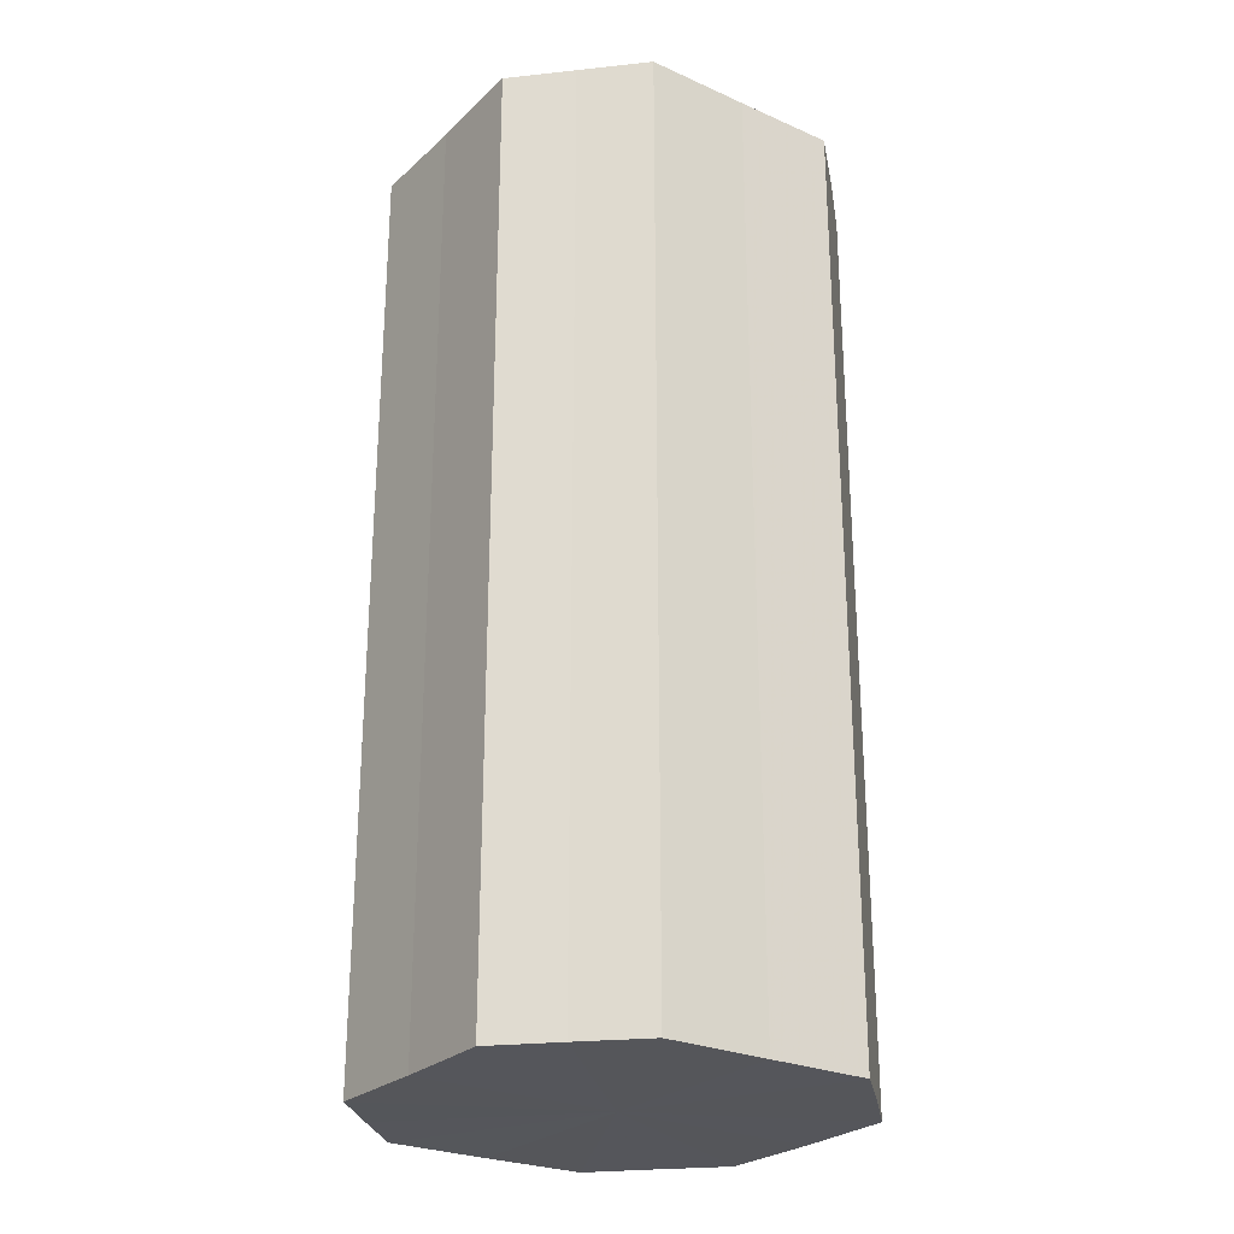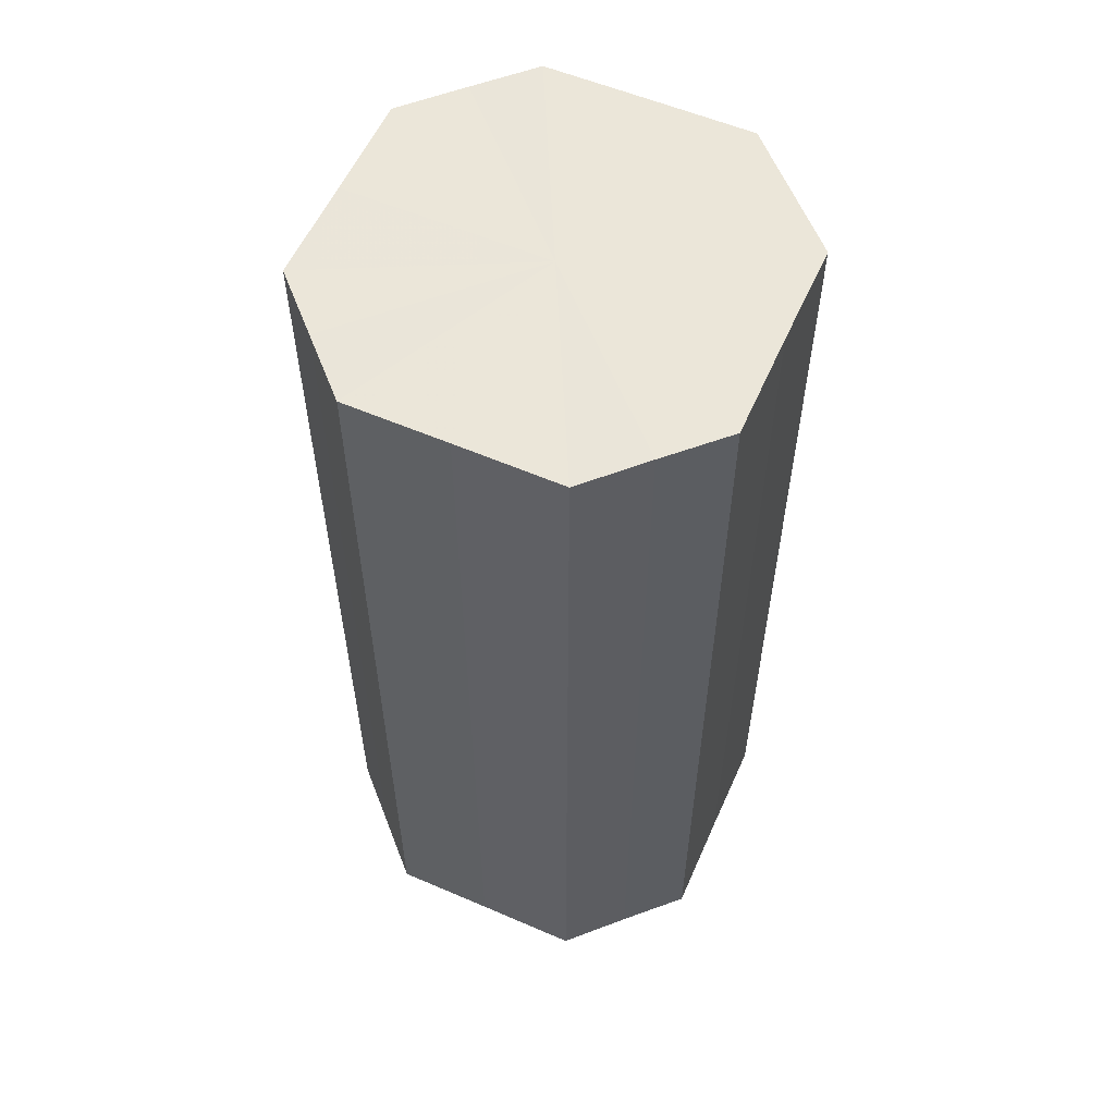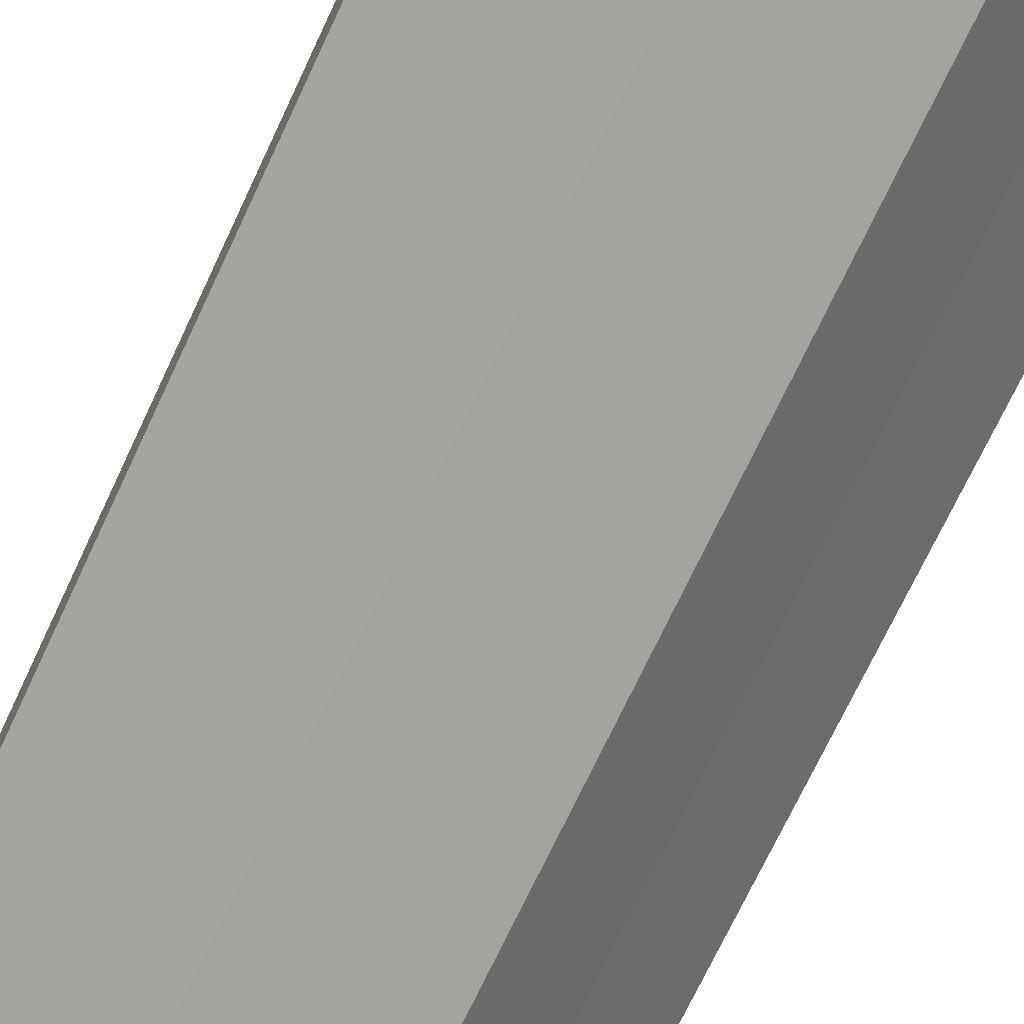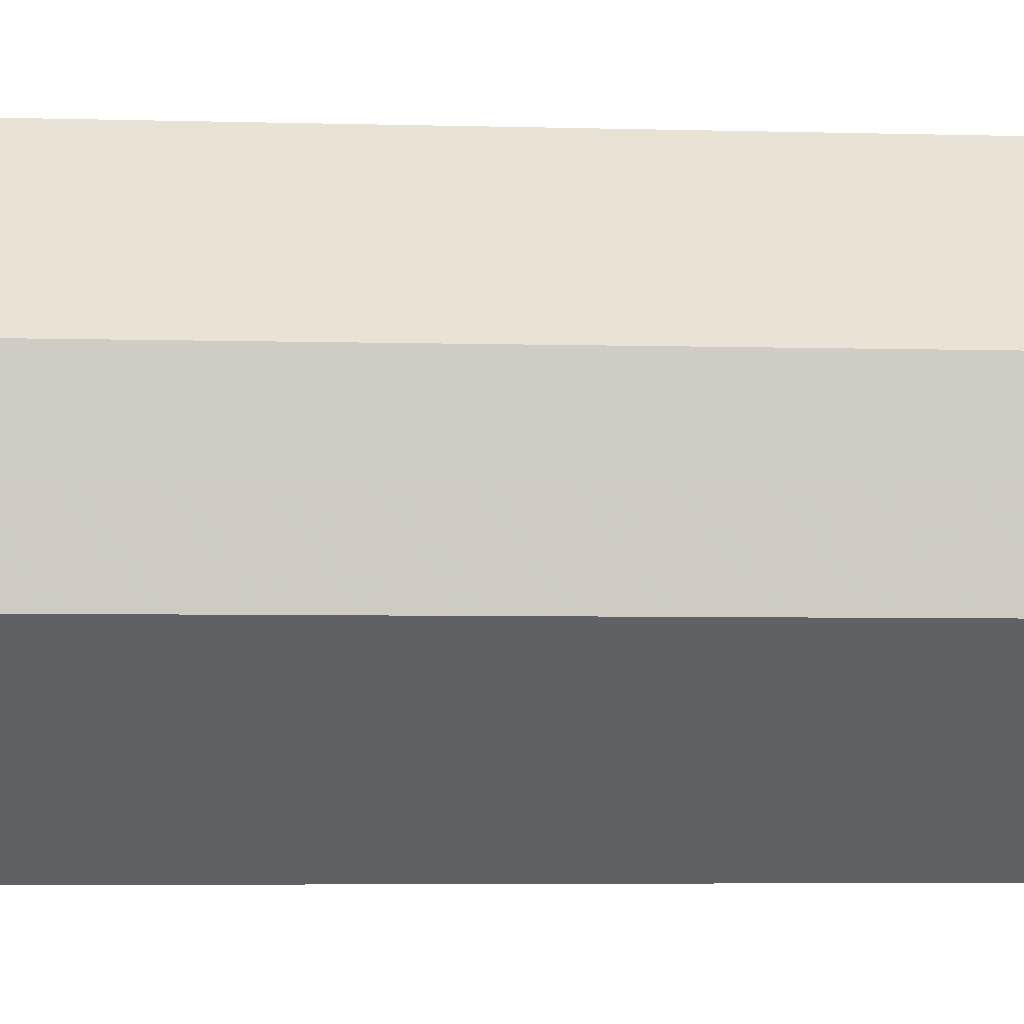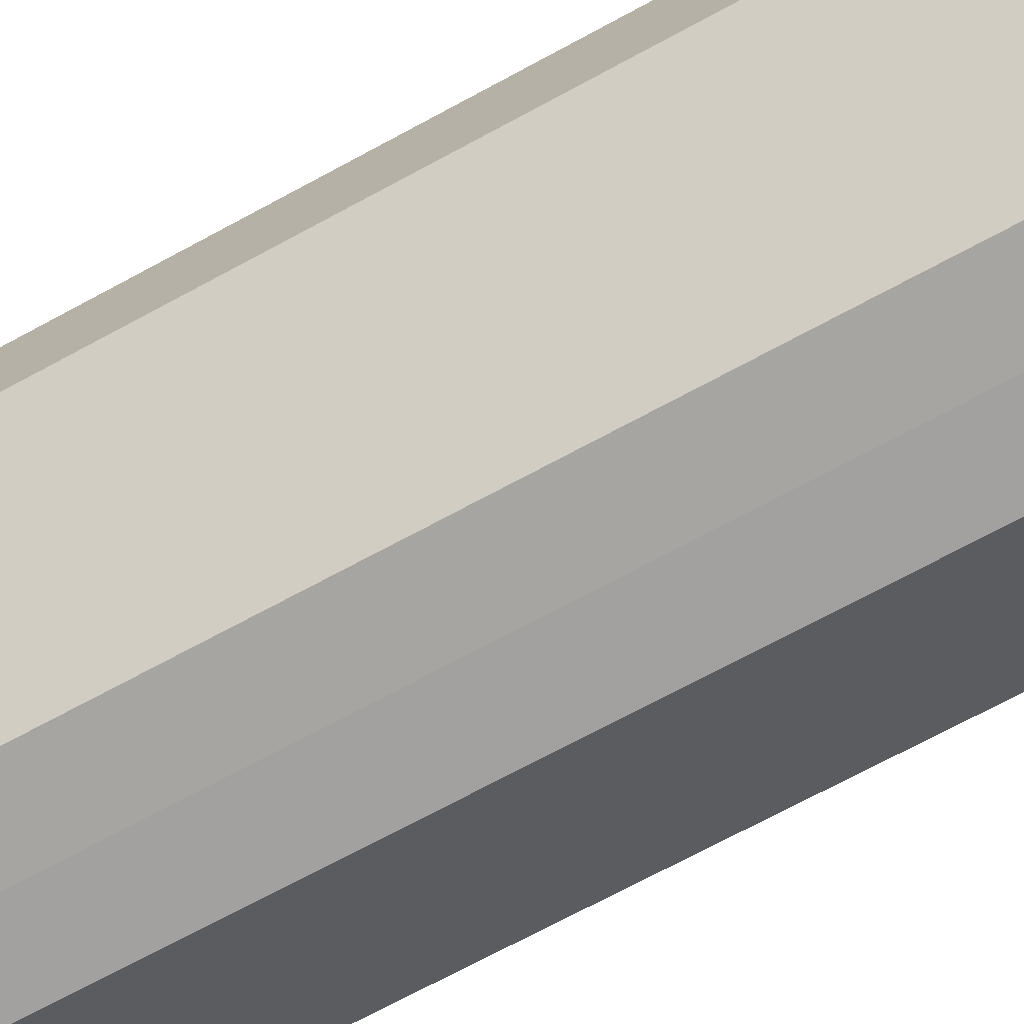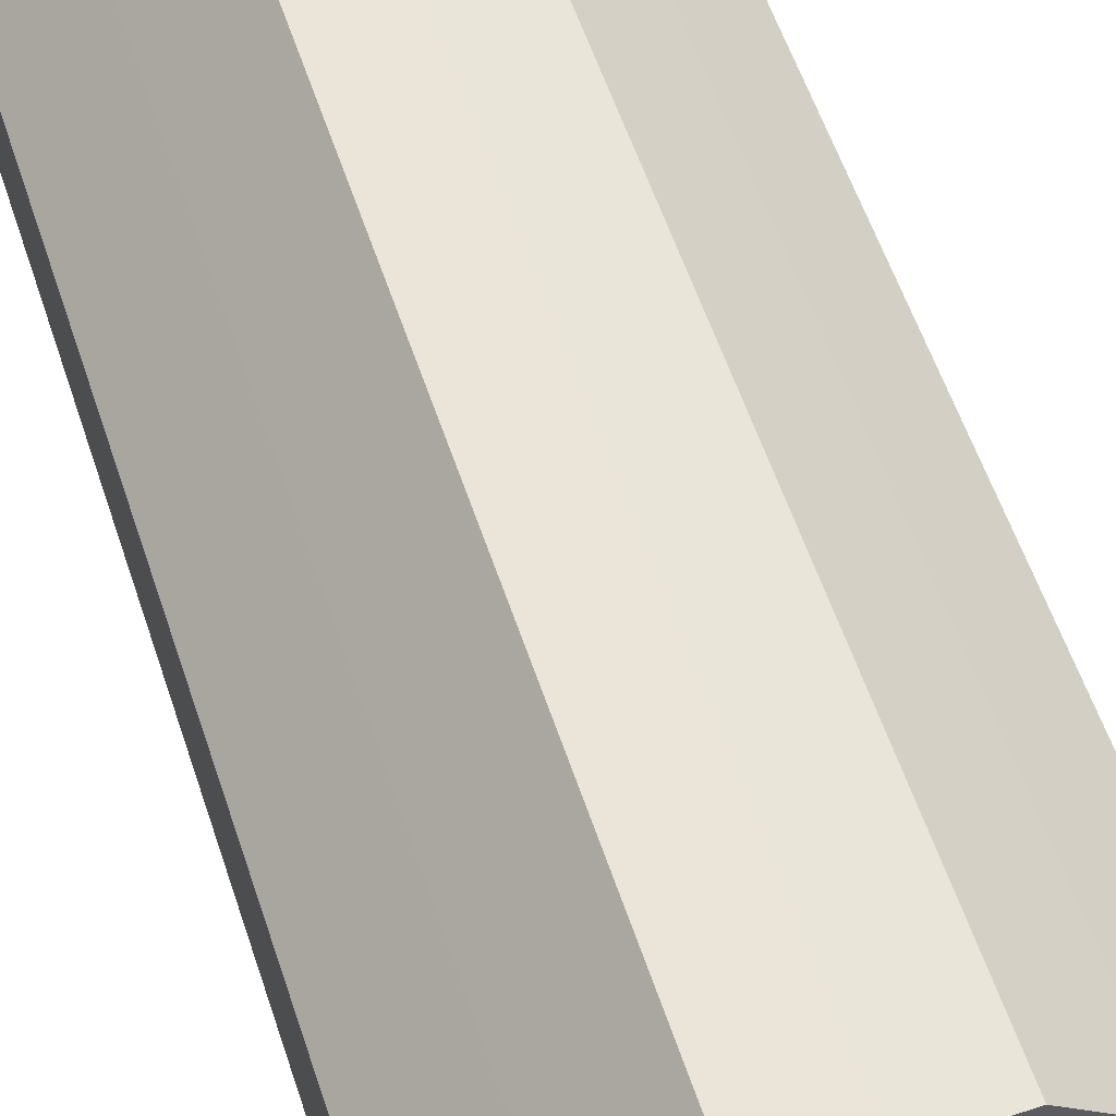
<metadata>
{"format":"obj","ext":"obj","renderer":"f3d","projection":"perspective","resolution":1024,"background":"white","views":[{"elev":-26.1,"azim":9.7,"up":"+Z"},{"elev":57.5,"azim":68.9,"up":"+Z"},{"elev":-72.7,"azim":-25.2,"up":"+Y"},{"elev":-4.5,"azim":84.4,"up":"+Y"},{"elev":-72.8,"azim":118.2,"up":"+Y"},{"elev":58.3,"azim":161.6,"up":"+Y"}]}
</metadata>
<code>
o 24504
v 2204 1864 8.686
v 2204 1864 8.686
v 2204 1864 8.557
v 2204 1864 8.686
v 2204 1864 8.557
v 2204 1864 8.686
v 2204 1864 8.557
v 2204 1864 8.686
v 2204 1864 8.557
v 2204 1864 8.686
v 2204 1864 8.557
v 2204 1864 8.686
v 2204 1864 8.557
v 2204 1864 8.686
v 2204 1864 8.557
v 2204 1864 8.686
v 2204 1864 8.557
v 2204 1864 8.686
v 2204 1864 8.557
v 2204 1864 8.686
v 2204 1864 8.557
v 2204 1864 8.686
v 2204 1864 8.557
v 2204 1864 8.686
v 2204 1864 8.557
v 2204 1864 8.686
v 2204 1864 8.557
v 2204 1864 8.686
v 2204 1864 8.557
v 2204 1864 8.686
v 2204 1864 8.557
v 2204 1864 8.557
v 2204 1864 8.557
v 2204 1864 8.686
v 2204 1864 8.557
v 2204 1864 8.686
v 2204 1864 8.557
v 2204 1864 8.557
v 2204 1864 8.686
v 2204 1864 8.557
v 2204 1864 8.686
v 2204 1864 8.686
v 2204 1864 8.557
v 2204 1864 8.557
v 2204 1864 8.686
v 2204 1864 8.557
v 2204 1864 8.686
v 2204 1864 8.686
v 2204 1864 8.557
v 2204 1864 8.557
v 2204 1864 8.686
v 2204 1864 8.557
v 2204 1864 8.686
v 2204 1864 8.686
v 2204 1864 8.557
v 2204 1864 8.557
v 2204 1864 8.686
v 2204 1864 8.557
v 2204 1864 8.686
v 2204 1864 8.686
v 2204 1864 8.557
v 2204 1864 8.557
v 2204 1864 8.686
v 2204 1864 8.686
v 2204 1864 8.686
v 2204 1864 8.686
v 2204 1864 8.686
v 2204 1864 8.686
v 2204 1864 8.686
v 2204 1864 8.686
v 2204 1864 8.686
v 2204 1864 8.686
v 2204 1864 8.686
v 2204 1864 8.686
v 2204 1864 8.686
v 2204 1864 8.686
v 2204 1864 8.686
v 2204 1864 8.686
v 2204 1864 8.686
v 2204 1864 8.686
v 2204 1864 8.686
v 2204 1864 8.557
v 2204 1864 8.557
v 2204 1864 8.557
v 2204 1864 8.557
v 2204 1864 8.557
v 2204 1864 8.557
v 2204 1864 8.557
v 2204 1864 8.557
v 2204 1864 8.557
v 2204 1864 8.557
v 2204 1864 8.557
v 2204 1864 8.557
v 2204 1864 8.557
v 2204 1864 8.557
v 2204 1864 8.557
v 2204 1864 8.557
v 2204 1864 8.557
f 1 2 3
f 2 4 5
f 6 1 7
f 4 8 9
f 10 6 11
f 8 12 13
f 14 10 15
f 12 16 17
f 18 14 19
f 16 20 21
f 22 18 23
f 20 24 25
f 26 22 27
f 24 28 29
f 30 26 31
f 28 30 32
f 33 34 35
f 35 36 37
f 38 39 33
f 40 41 38
f 37 42 43
f 44 45 40
f 46 47 44
f 43 48 49
f 50 51 46
f 52 53 50
f 49 54 55
f 56 57 52
f 58 59 56
f 55 60 61
f 62 63 58
f 61 64 62
f 65 66 67
f 65 68 66
f 65 67 69
f 65 70 68
f 65 69 71
f 65 72 70
f 65 71 73
f 65 74 72
f 65 73 75
f 65 76 74
f 65 75 77
f 65 78 76
f 65 77 79
f 65 80 78
f 65 79 81
f 65 81 80
f 82 83 84
f 82 85 83
f 82 84 86
f 82 87 85
f 82 86 88
f 82 89 87
f 82 88 90
f 82 91 89
f 82 90 92
f 82 93 91
f 82 92 94
f 82 95 93
f 82 94 96
f 82 97 95
f 82 96 98
f 82 98 97

</code>
